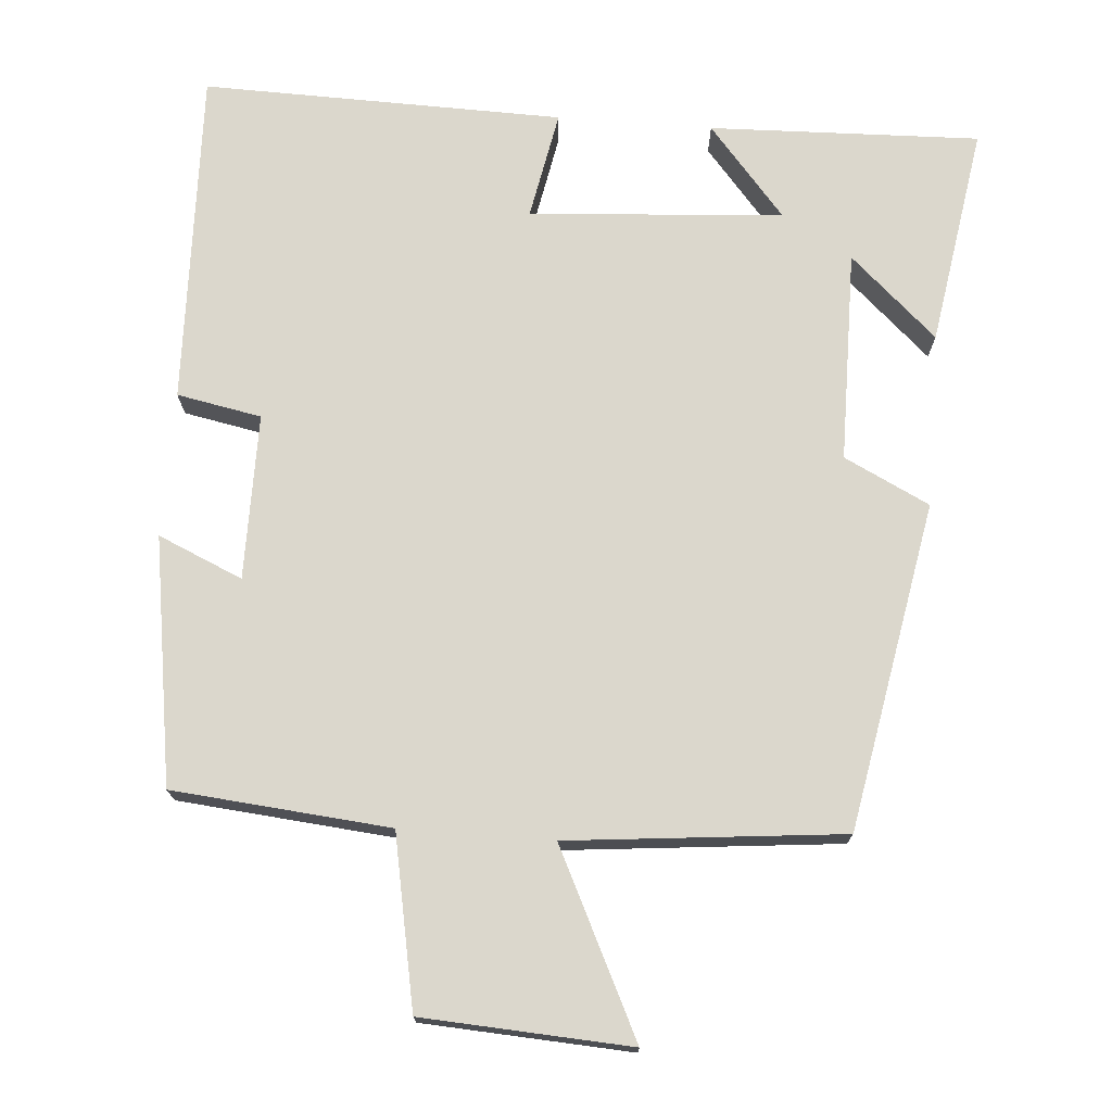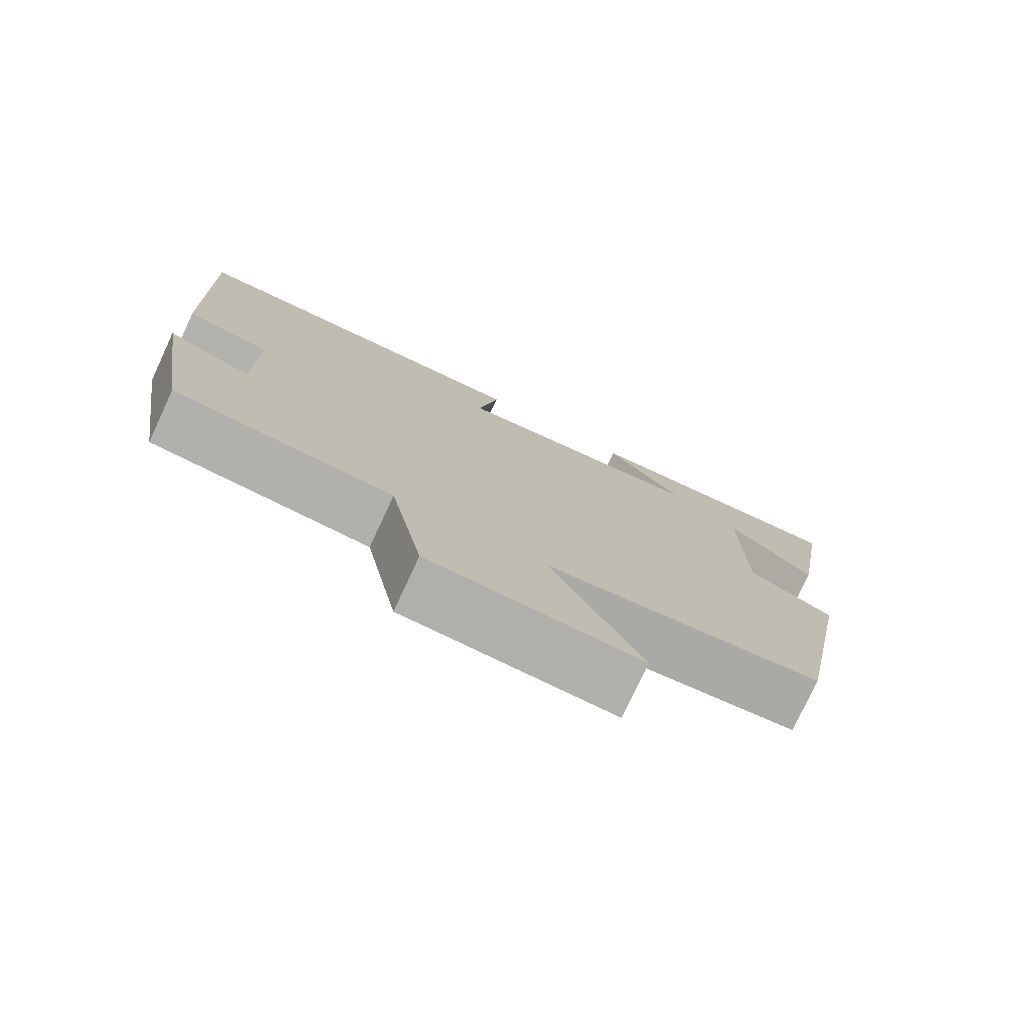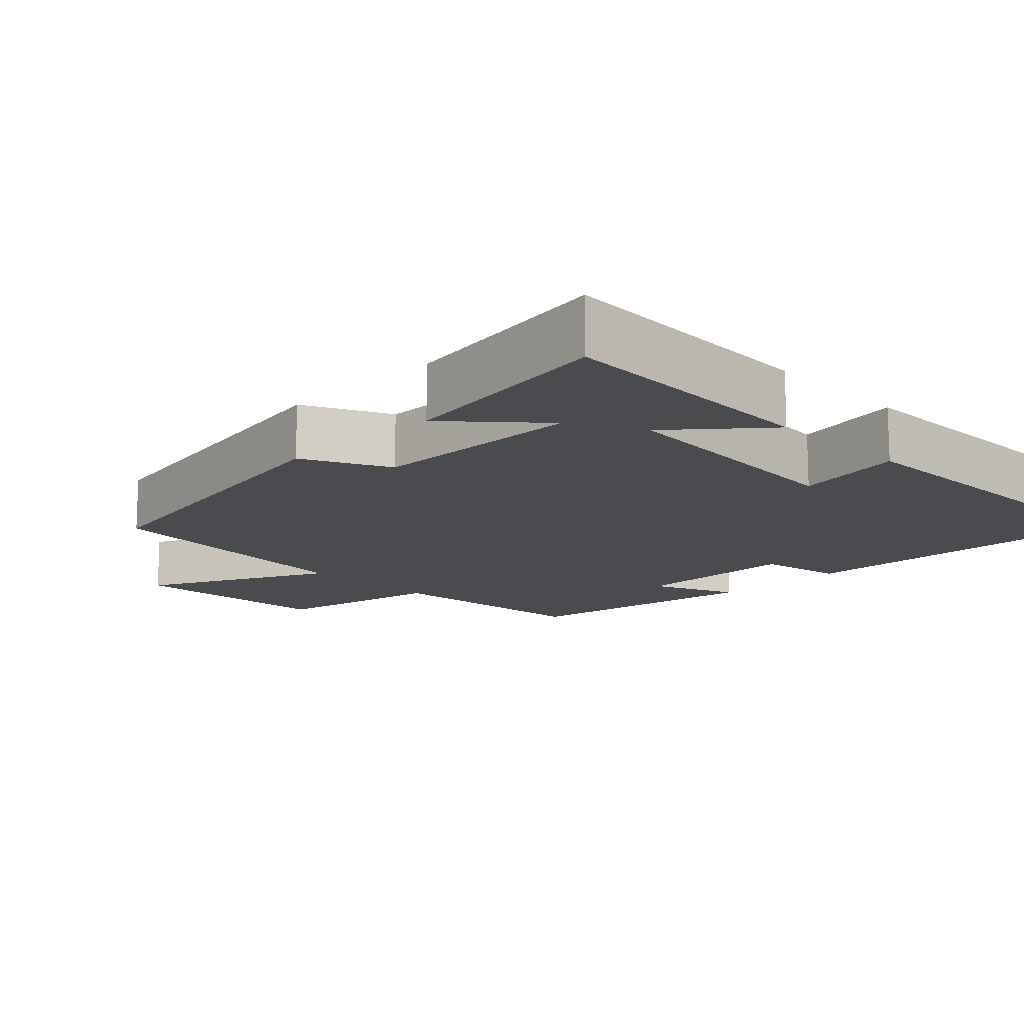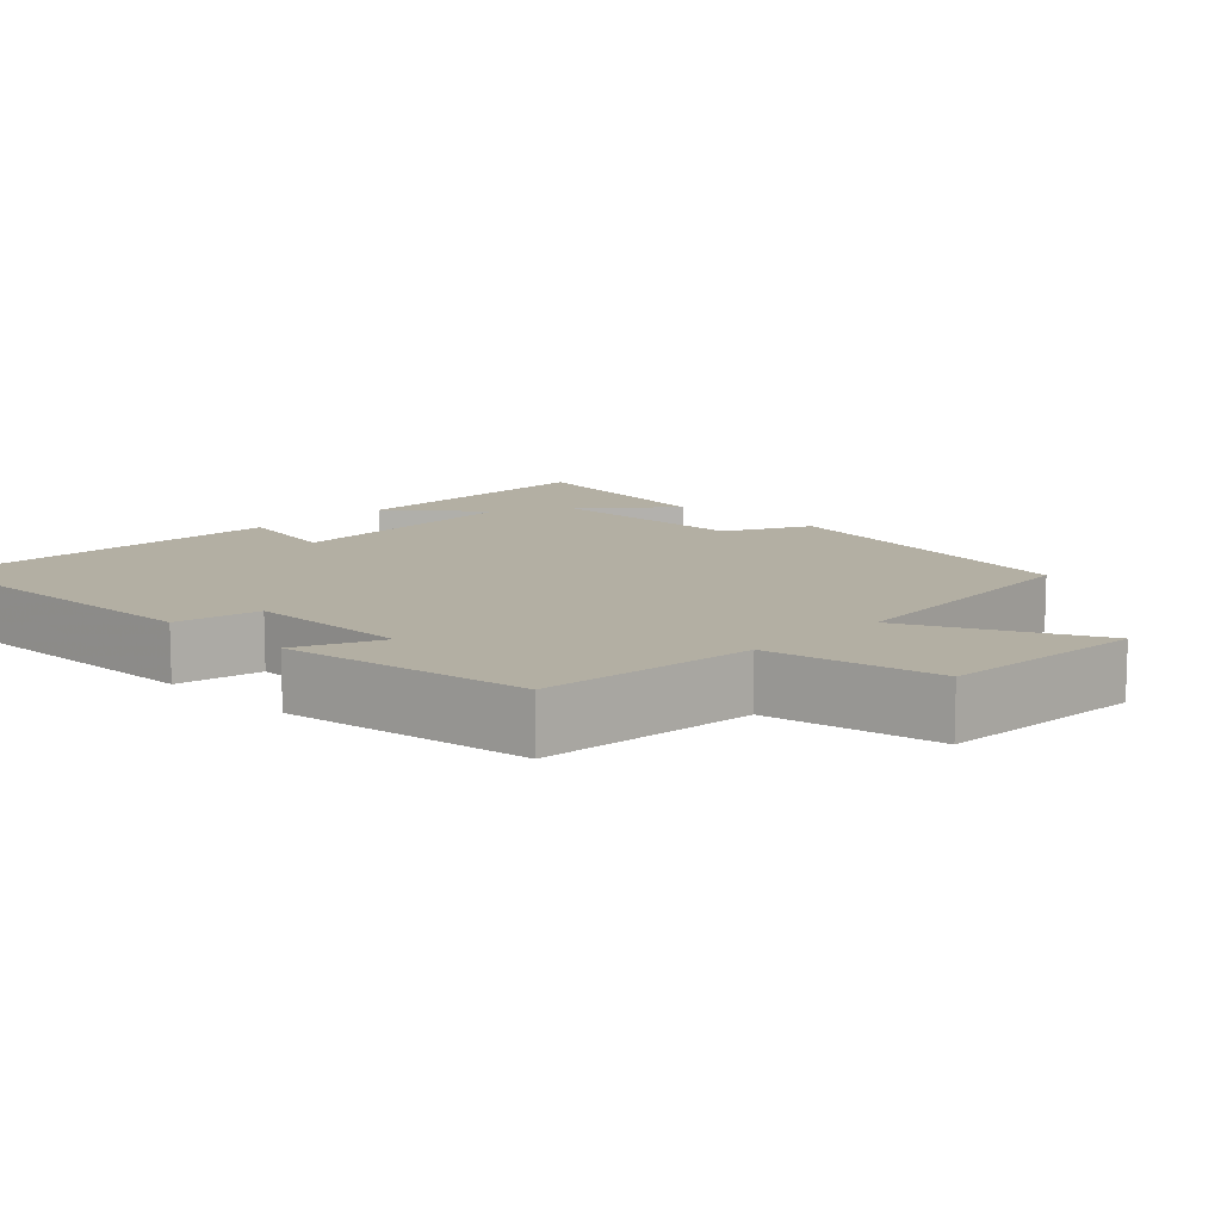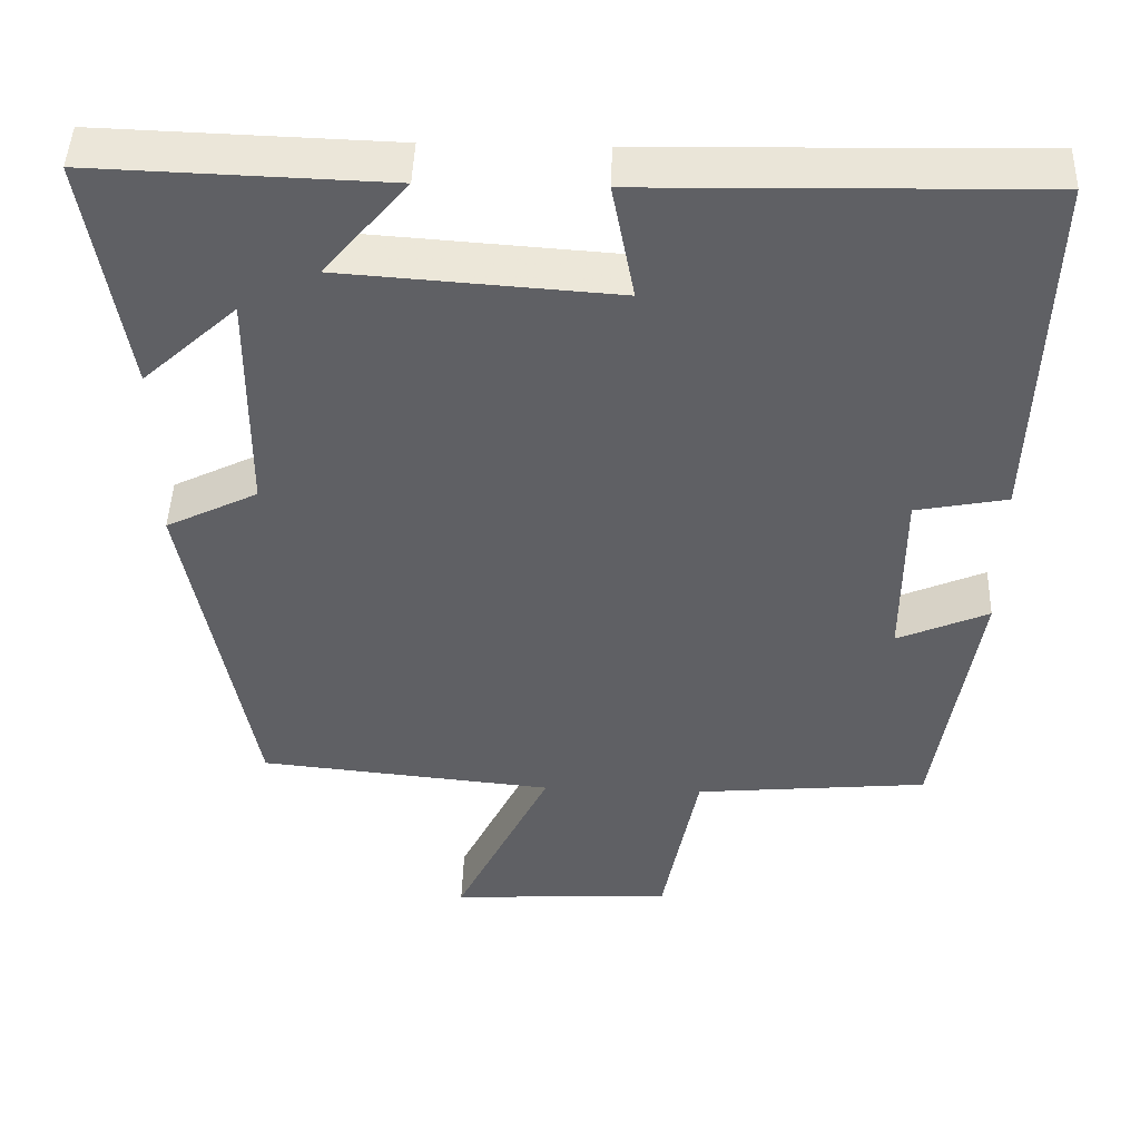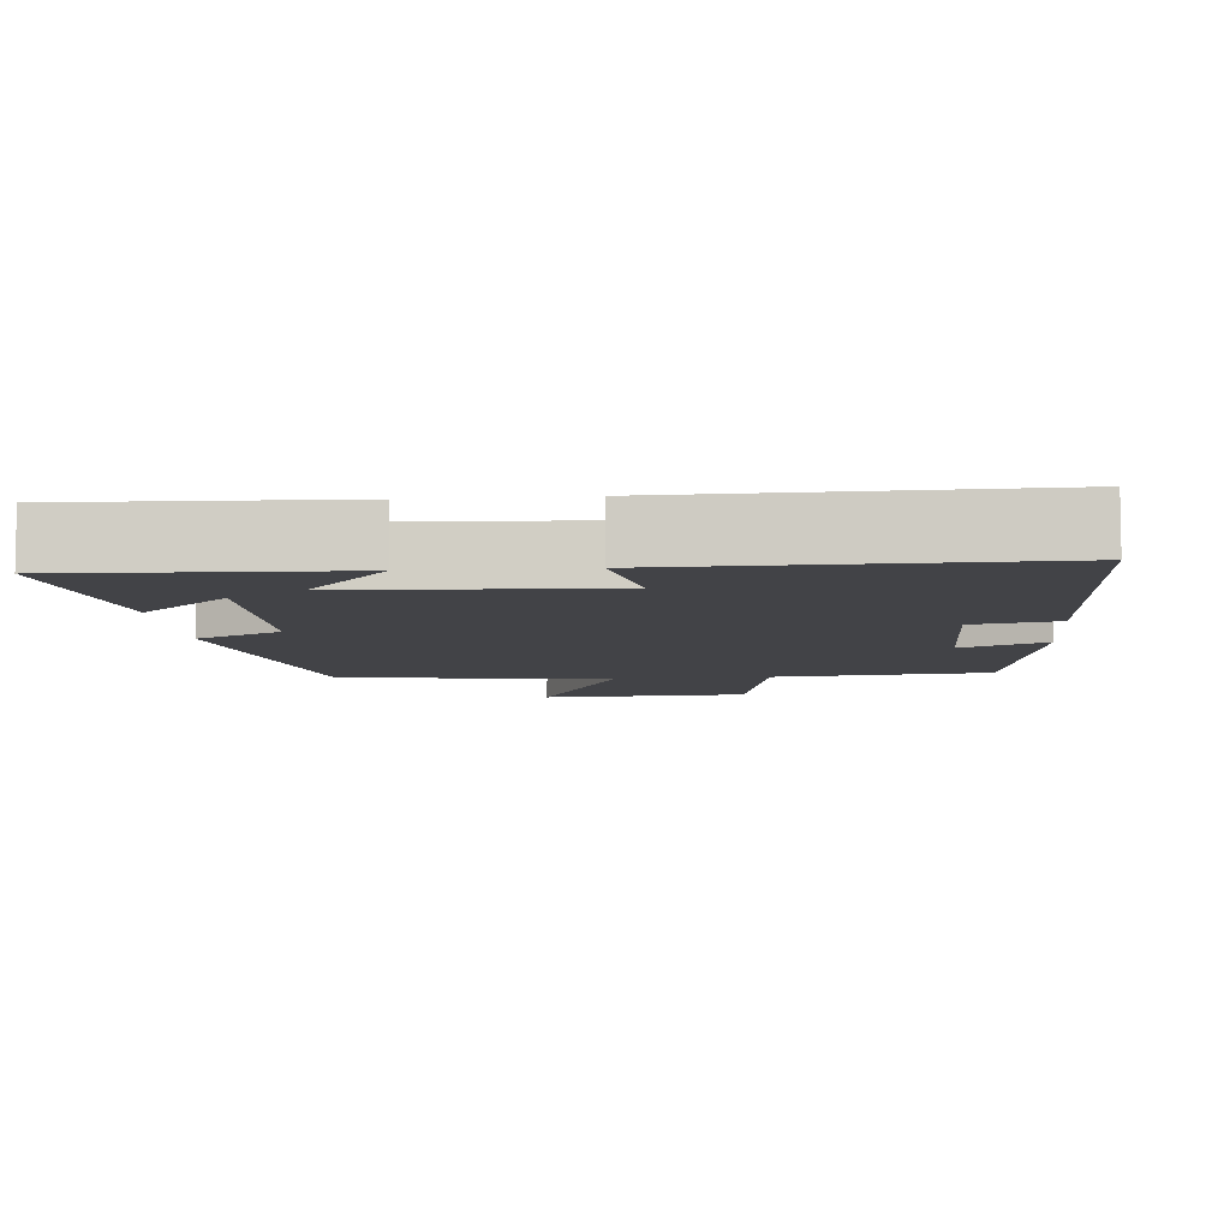
<metadata>
{"format":"obj","ext":"obj","renderer":"f3d","projection":"perspective","resolution":1024,"background":"white","views":[{"elev":73.2,"azim":-175.6,"up":"+Y"},{"elev":-77.5,"azim":155.0,"up":"+Z"},{"elev":-14.1,"azim":-45.6,"up":"+Y"},{"elev":11.1,"azim":134.6,"up":"+Y"},{"elev":46.2,"azim":1.9,"up":"+Z"},{"elev":-7.4,"azim":4.9,"up":"+Y"}]}
</metadata>
<code>
v 0.514 0.07 0.51
v 0.5 0.07 0.056
v 0.386 0.07 0.034
v 0.386 0.07 -0.19
v 0.5 0.07 -0.14
v 0.449 0.07 -0.473
v 0.156 0.07 -0.5
v 0.112 0.07 -0.731
v -0.168 0.07 -0.747
v -0.048 0.07 -0.5
v -0.418 0.07 -0.463
v -0.5 0.07 -0.021
v -0.385 0.07 0.036
v -0.383 0.07 0.322
v -0.5 0.07 0.215
v -0.548 0.07 0.512
v -0.183 0.07 0.5
v -0.287 0.07 0.377
v 0.055 0.07 0.353
v 0.027 0.07 0.5
v 0.514 0 0.51
v 0.5 0 0.056
v 0.386 0 0.034
v 0.386 0 -0.19
v 0.5 0 -0.14
v 0.449 0 -0.473
v 0.156 0 -0.5
v 0.112 0 -0.731
v -0.168 0 -0.747
v -0.048 0 -0.5
v -0.418 0 -0.463
v -0.5 0 -0.021
v -0.385 0 0.036
v -0.383 0 0.322
v -0.5 0 0.215
v -0.548 0 0.512
v -0.183 0 0.5
v -0.287 0 0.377
v 0.055 0 0.353
v 0.027 0 0.5
f 1 2 3
f 20 1 3
f 19 20 3
f 18 19 3 4
f 16 17 18
f 16 18 4
f 14 15 16
f 14 16 4
f 13 14 4
f 12 13 4
f 11 12 4
f 10 11 4
f 7 8 9 10
f 6 7 10
f 5 6 10
f 4 5 10
f 23 22 21
f 23 21 40
f 23 40 39
f 24 23 39 38
f 38 37 36
f 24 38 36
f 36 35 34
f 24 36 34
f 24 34 33
f 24 33 32
f 24 32 31
f 24 31 30
f 30 29 28 27
f 30 27 26
f 30 26 25
f 30 25 24
f 1 21 22 2
f 2 22 23 3
f 3 23 24 4
f 4 24 25 5
f 5 25 26 6
f 6 26 27 7
f 7 27 28 8
f 8 28 29 9
f 9 29 30 10
f 10 30 31 11
f 11 31 32 12
f 12 32 33 13
f 13 33 34 14
f 14 34 35 15
f 15 35 36 16
f 16 36 37 17
f 17 37 38 18
f 18 38 39 19
f 19 39 40 20
f 20 40 21 1

</code>
